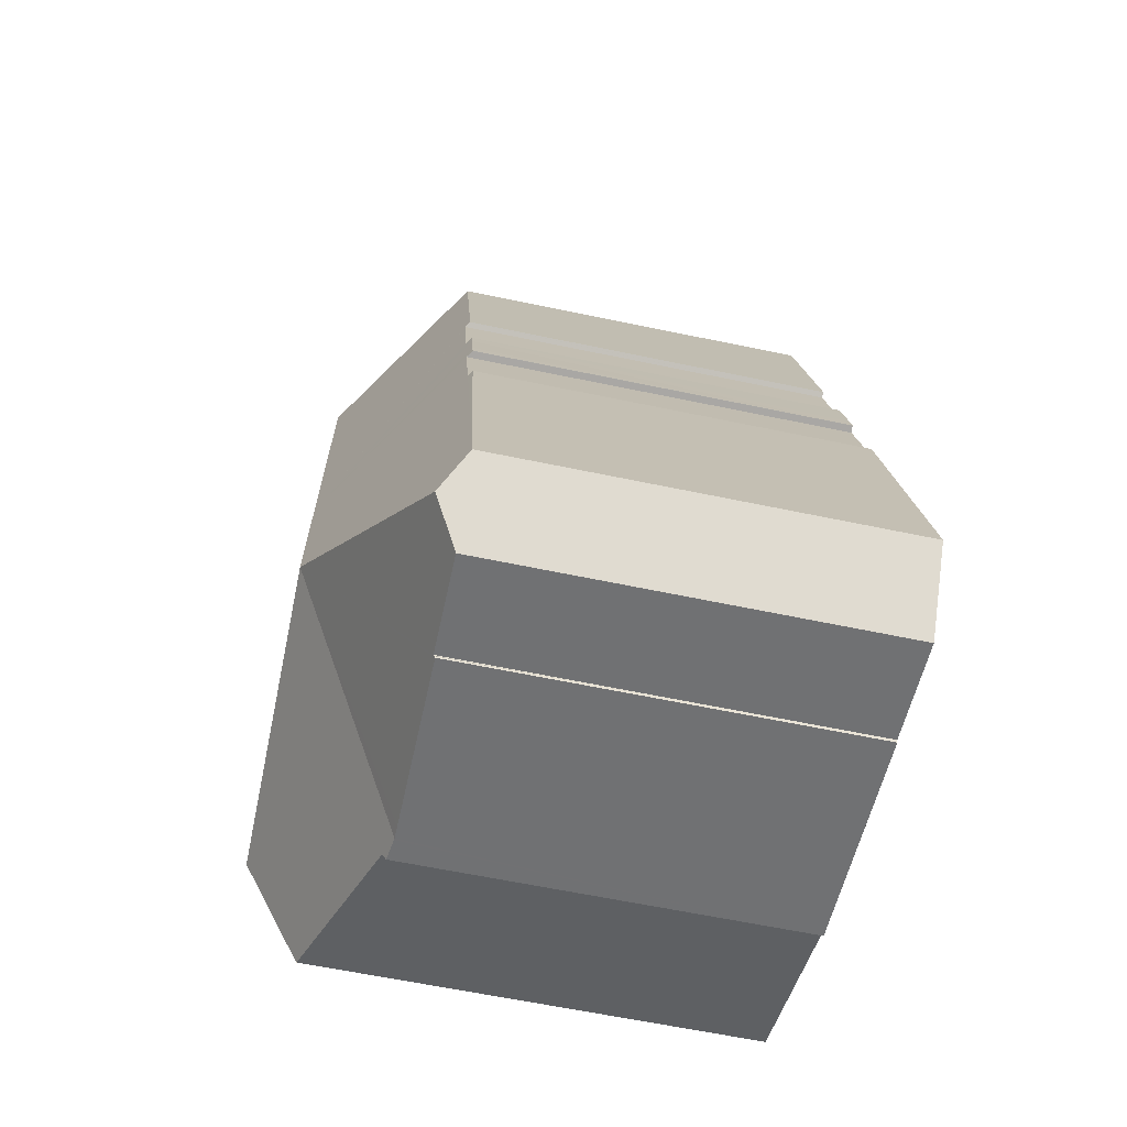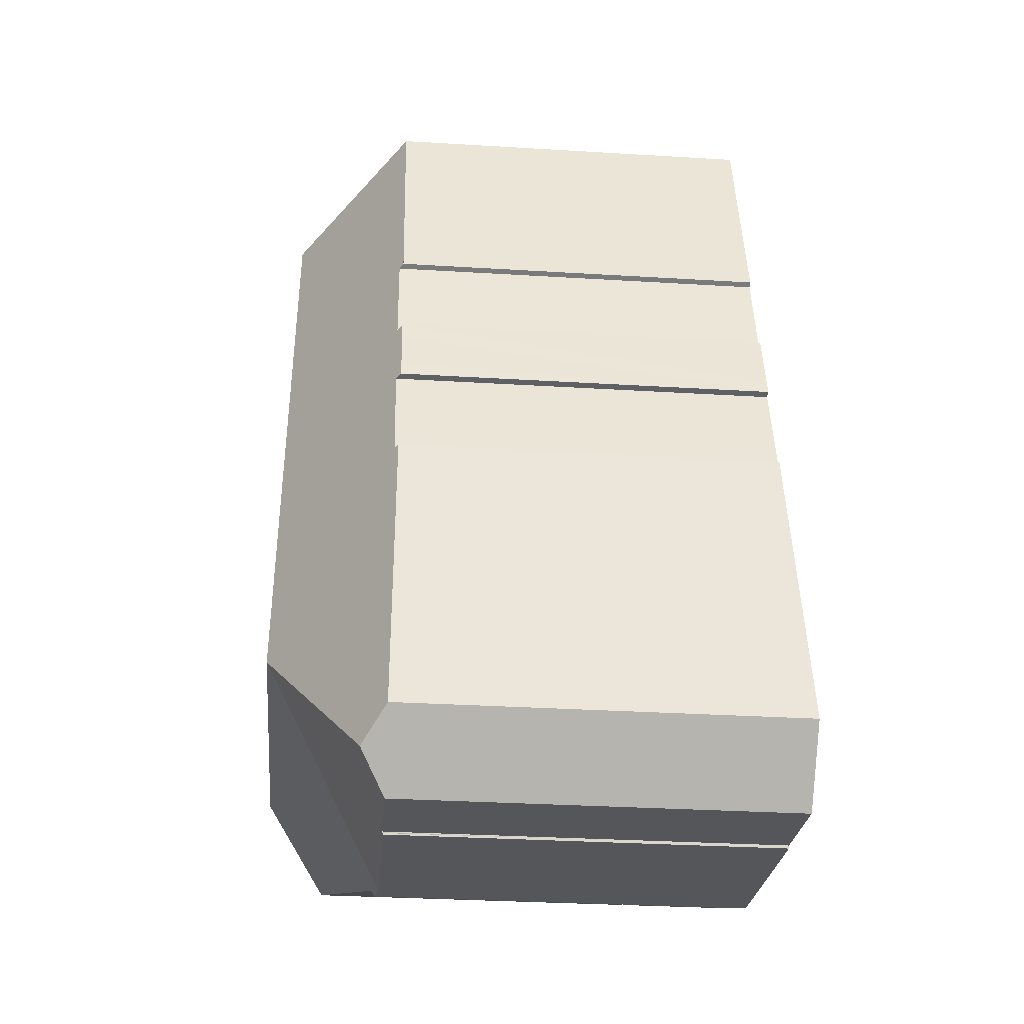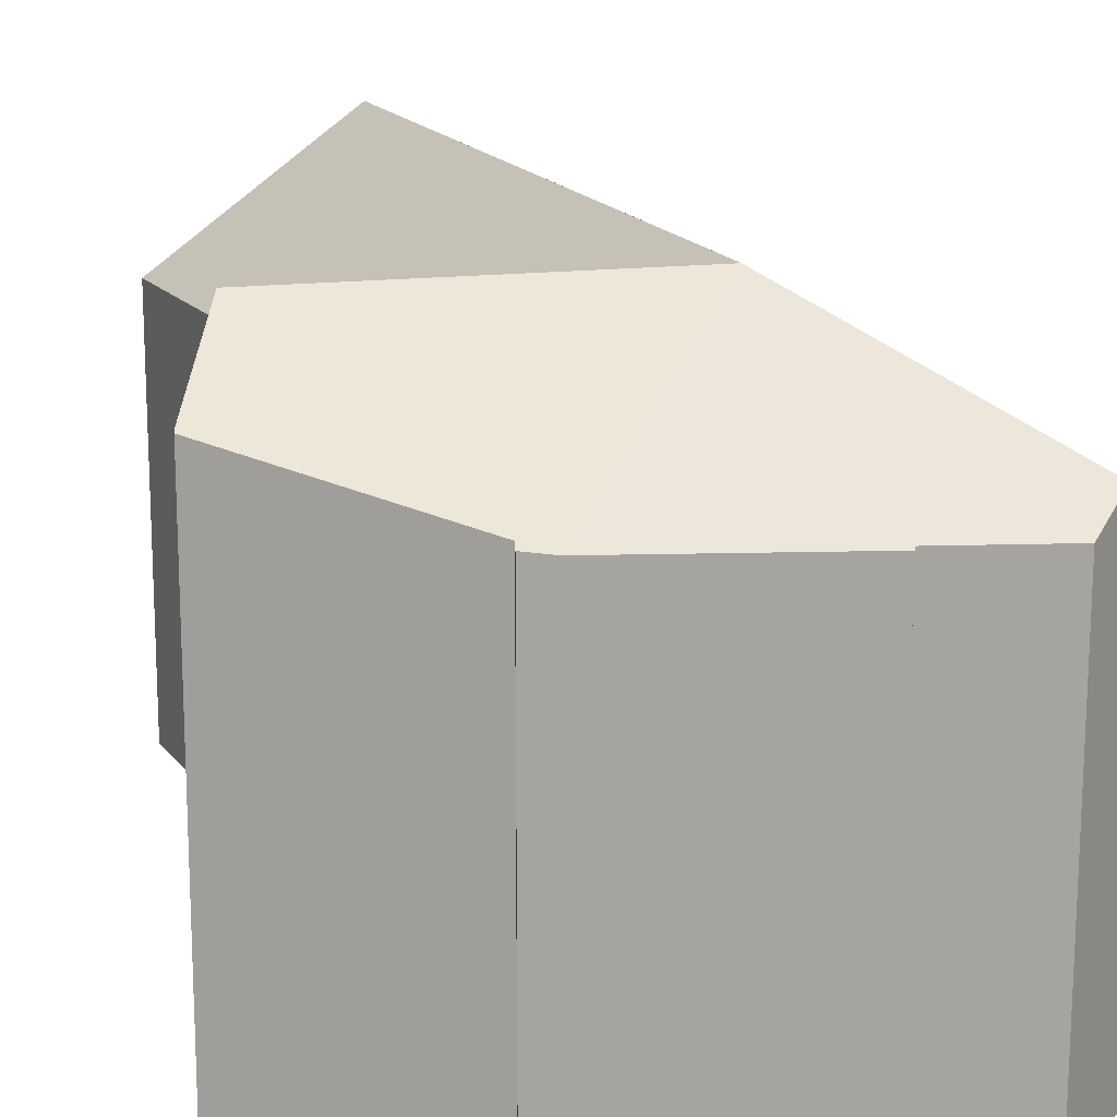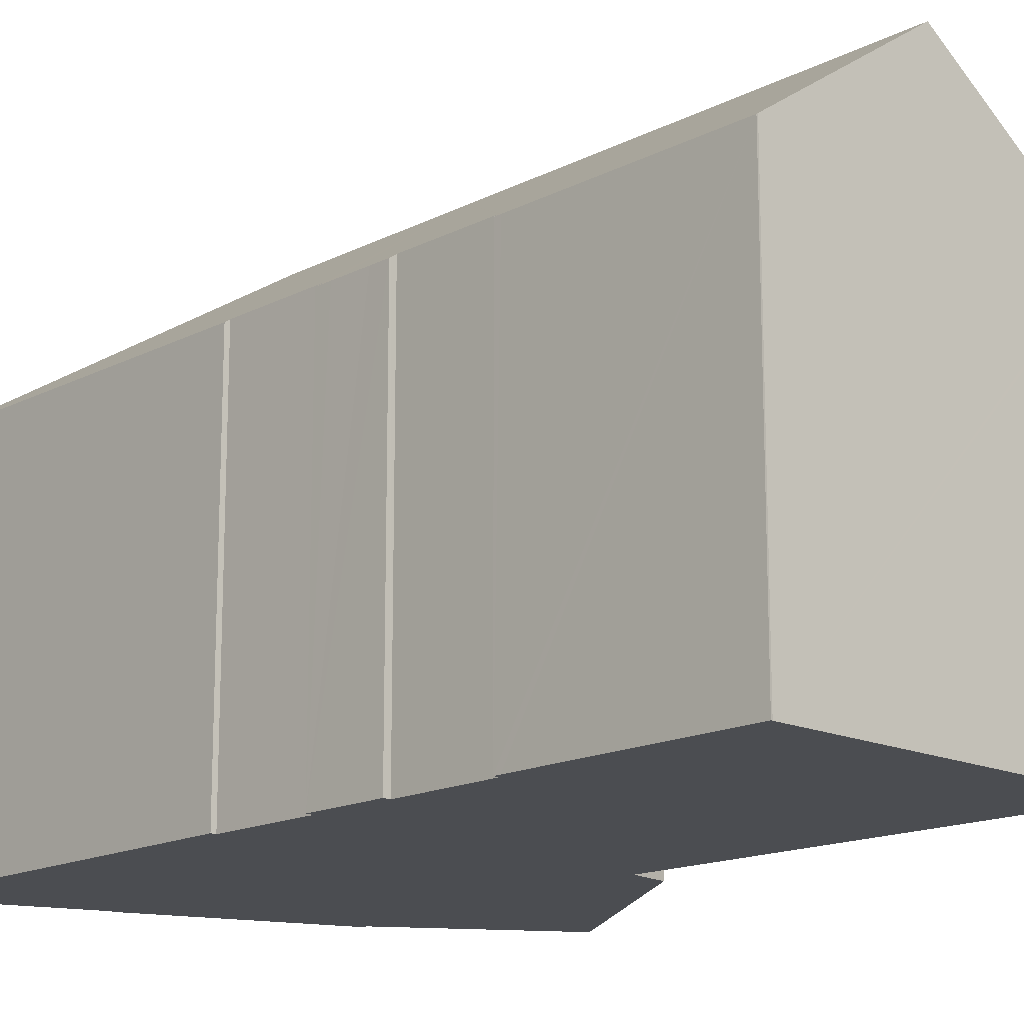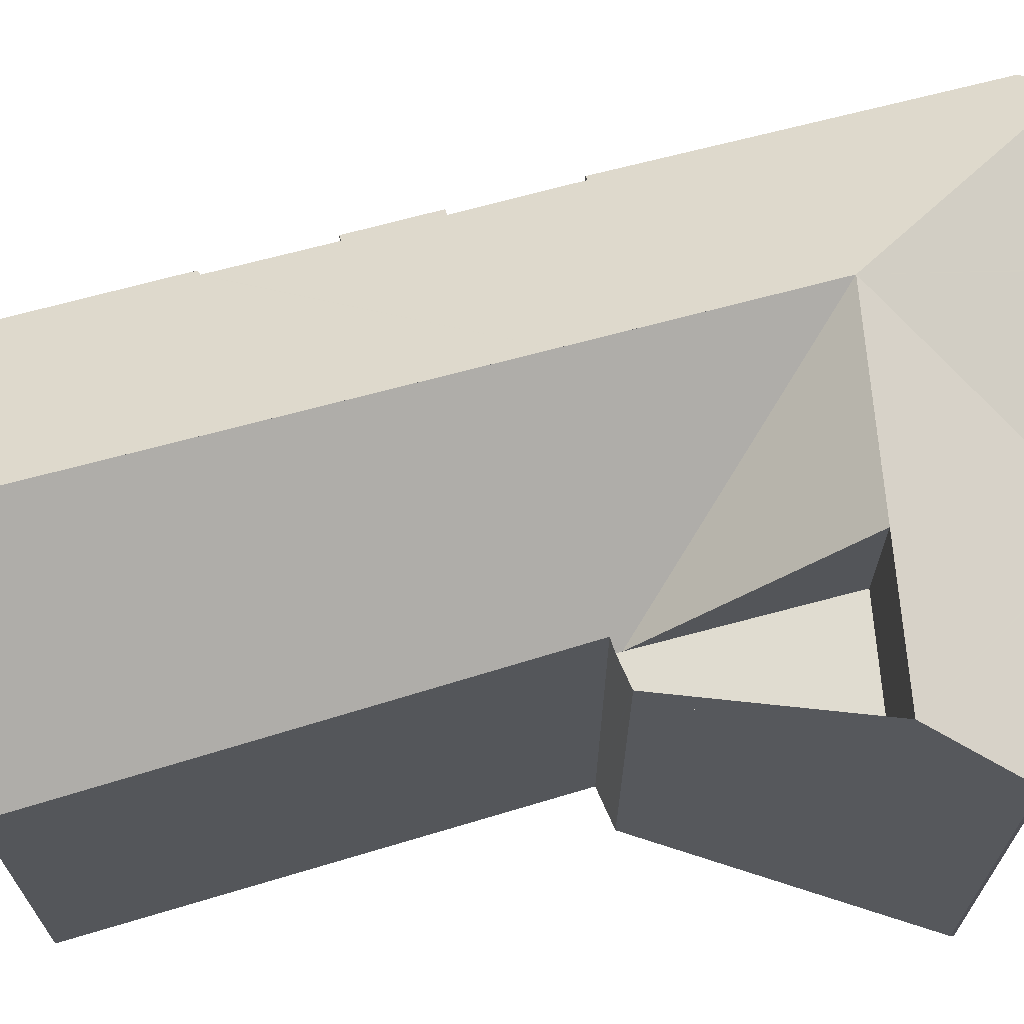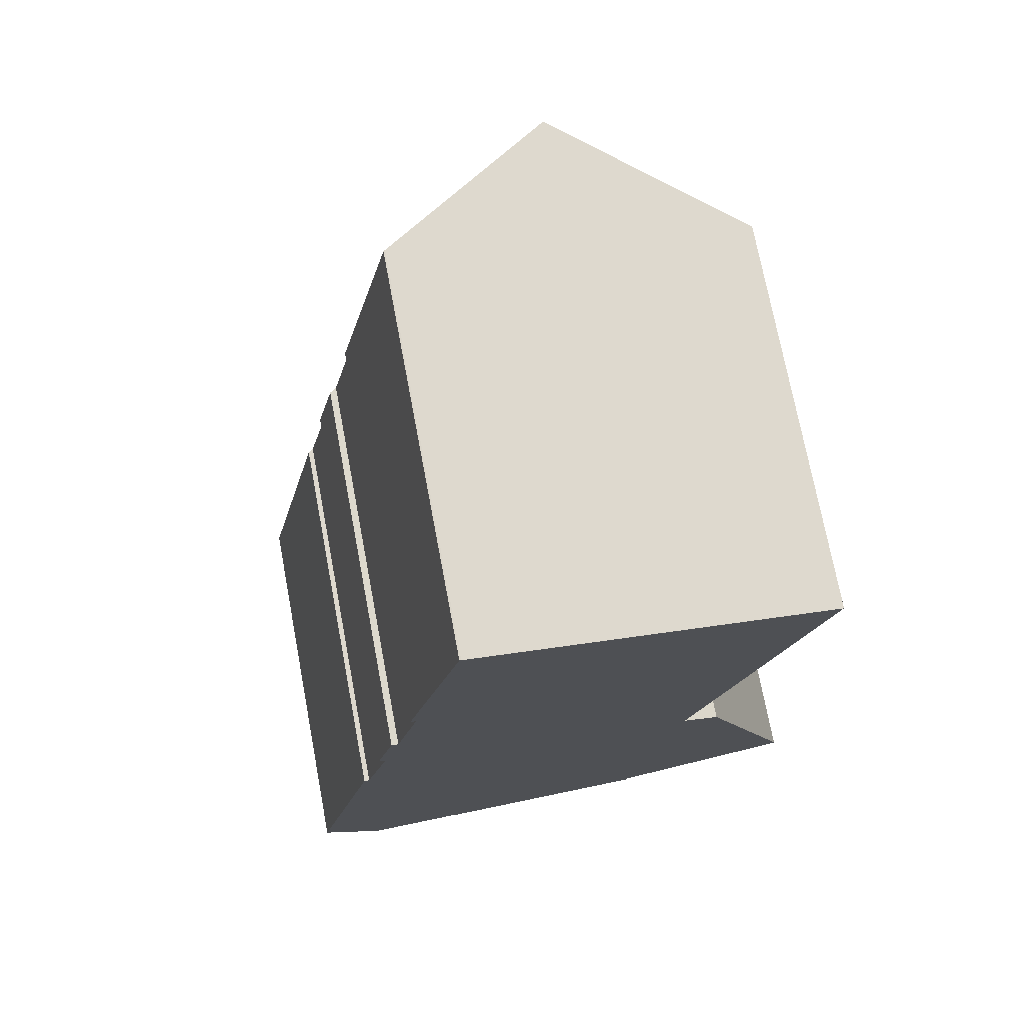
<metadata>
{"format":"obj","ext":"obj","renderer":"f3d","projection":"perspective","resolution":1024,"background":"white","views":[{"elev":-62.6,"azim":-102.0,"up":"+Z"},{"elev":-32.9,"azim":-94.8,"up":"+Z"},{"elev":16.9,"azim":169.6,"up":"+Y"},{"elev":-16.0,"azim":-30.9,"up":"+Y"},{"elev":69.5,"azim":87.6,"up":"+Y"},{"elev":73.6,"azim":-10.7,"up":"+Z"}]}
</metadata>
<code>
v  10.33 24.54 7.311
v  21.15 18.55 15.44
v  19.25 24.54 6.957
v  17.38 18.62 -1.415
v  18.47 18.95 -0.986
v  18.51 18.76 -1.266
v  27.27 21.6 2.437
v  27.29 21.51 2.312
v  25.68 24.54 6.701
v  17.27 18.61 -1.428
v  16.64 18.61 -1.511
v  7.803 18.61 -2.672
v  7.763 18.69 -2.54
v  1.344 19.87 -1.468
v  7.783 18.65 -2.606
v  2.901 18.7 -3.168
v  9.18 18.79 40.8
v  7.415 18.69 33.57
v  9.1 18.73 40.83
v  17.41 24.55 38.96
v  12.58 24.55 17.36
v  6.576 18.67 29.95
v  6.762 18.86 29.49
v  6.519 18.68 29.61
v  5.656 18.87 24.52
v  5.099 18.63 23.61
v  4.637 18.62 21.63
v  4.796 18.86 20.75
v  4.452 18.62 20.82
v  4.469 18.63 20.82
v  4.52 18.66 20.81
v  4.428 18.84 19.18
v  3.616 18.82 15.73
v  0 18.75 1.148e-15
v  3.367 18.64 15.78
v  5.379 18.67 24.59
v  5.324 18.63 24.6
v  20.72 18.9 15.85
v  21.2 18.55 15.66
v  22.15 21.23 37.9
v  25.04 18.55 32.81
v  25.99 18.55 37.05
v  26.11 18.46 37.02
v  22.46 18.54 15.17
v  19.25 18.54 6.957
v  22.52 18.54 15.15
v  25.68 18.54 6.701
v  18.51 7.752e-17 -1.266
v  17.38 8.664e-17 -1.415
v  7.803 1.636e-16 -2.672
v  17.27 8.744e-17 -1.428
v  16.64 9.252e-17 -1.511
v  2.901 1.94e-16 -3.168
v  7.763 1.555e-16 -2.54
v  4.796 -1.27e-15 20.75
v  4.469 -1.275e-15 20.82
v  4.52 -1.274e-15 20.81
v  4.452 -1.275e-15 20.82
v  27.29 -1.416e-16 2.312
v  18.47 6.038e-17 -0.986
v  7.783 1.596e-16 -2.606
v  0 0 0
v  3.367 -9.664e-16 15.78
v  3.616 -9.632e-16 15.73
v  4.428 -1.175e-15 19.18
v  4.637 -1.324e-15 21.63
v  5.324 -1.506e-15 24.6
v  5.099 -1.446e-15 23.61
v  5.656 -1.501e-15 24.52
v  6.762 -1.806e-15 29.49
v  6.499 -1.813e-15 29.62
v  6.499 18.67 29.62
v  6.576 -1.834e-15 29.95
v  7.415 -2.055e-15 33.57
v  9.1 -2.5e-15 40.83
v  1.344 8.989e-17 -1.468
v  6.519 -1.813e-15 29.61
v  5.379 -1.506e-15 24.59
v  9.18 -2.499e-15 40.8
v  26.11 -2.267e-15 37.02
v  17.41 -2.386e-15 38.96
v  22.15 -2.321e-15 37.9
v  25.99 -2.269e-15 37.05
v  20.72 -9.707e-16 15.85
v  21.2 -9.592e-16 15.66
v  22.46 -9.289e-16 15.17
v  22.52 -9.275e-16 15.15
v  25.04 -2.009e-15 32.81
v  27.27 -1.492e-16 2.437
v  25.68 -4.103e-16 6.701
g defaultobject
f 1 2 3
f 4 5 6
f 5 7 8
f 7 5 9
f 9 5 4
f 9 4 10
f 9 10 1
f 9 1 3
f 11 1 10
f 1 11 12
f 1 12 13
f 1 13 14
f 13 12 15
f 14 13 16
f 17 18 19
f 18 17 20
f 18 20 21
f 18 21 22
f 22 21 23
f 22 23 24
f 23 21 25
f 25 21 26
f 26 21 27
f 27 21 28
f 27 28 29
f 29 28 30
f 30 28 31
f 28 21 32
f 32 21 33
f 33 21 1
f 33 34 35
f 34 33 1
f 34 1 14
f 36 26 37
f 26 36 25
f 2 38 39
f 38 2 1
f 38 1 40
f 40 1 20
f 20 1 21
f 41 42 43
f 42 41 40
f 40 41 38
f 44 2 39
f 2 44 45
f 45 44 46
f 45 46 47
f 45 3 2
f 9 45 47
f 45 9 3
f 48 4 6
f 4 48 10
f 10 48 11
f 11 48 12
f 12 48 49
f 12 49 50
f 50 49 51
f 50 51 52
f 13 53 16
f 53 13 54
f 55 31 28
f 31 55 30
f 30 55 56
f 56 55 57
f 56 29 30
f 29 56 58
f 59 5 8
f 5 59 60
f 15 54 13
f 54 15 12
f 54 12 61
f 61 12 50
f 62 35 34
f 35 62 63
f 64 32 33
f 32 64 28
f 28 64 55
f 55 64 65
f 58 27 29
f 27 58 26
f 26 58 37
f 37 58 66
f 37 66 67
f 67 66 68
f 69 23 25
f 23 69 70
f 71 22 72
f 22 71 18
f 18 71 19
f 19 71 73
f 19 73 74
f 19 74 75
f 16 34 14
f 34 16 53
f 34 53 62
f 62 53 76
f 70 24 23
f 24 70 72
f 72 70 71
f 71 70 77
f 35 64 33
f 64 35 63
f 36 69 25
f 69 36 37
f 69 37 67
f 69 67 78
f 19 79 17
f 79 19 75
f 79 20 17
f 20 79 40
f 40 79 42
f 42 79 43
f 43 79 80
f 80 79 81
f 80 81 82
f 80 82 83
f 84 39 38
f 39 84 44
f 44 84 46
f 46 84 85
f 46 85 86
f 46 86 87
f 80 41 43
f 41 80 38
f 38 80 84
f 84 80 88
f 46 7 9
f 7 46 87
f 7 87 89
f 89 87 90
f 89 8 7
f 8 89 59
f 60 6 5
f 6 60 48
f 81 69 82
f 69 81 70
f 70 81 77
f 77 81 71
f 71 81 73
f 73 81 79
f 73 79 74
f 74 79 75
f 80 64 88
f 64 80 65
f 65 80 83
f 65 83 82
f 65 82 55
f 55 82 57
f 57 82 56
f 56 82 58
f 58 82 66
f 66 82 68
f 68 82 69
f 68 69 67
f 67 69 78
f 89 60 59
f 60 89 90
f 60 90 49
f 49 90 51
f 51 90 52
f 52 90 50
f 50 90 87
f 50 87 61
f 61 87 54
f 54 87 53
f 53 87 76
f 76 87 85
f 76 85 62
f 62 85 84
f 62 84 88
f 62 88 64
f 62 64 63
f 49 48 60

</code>
